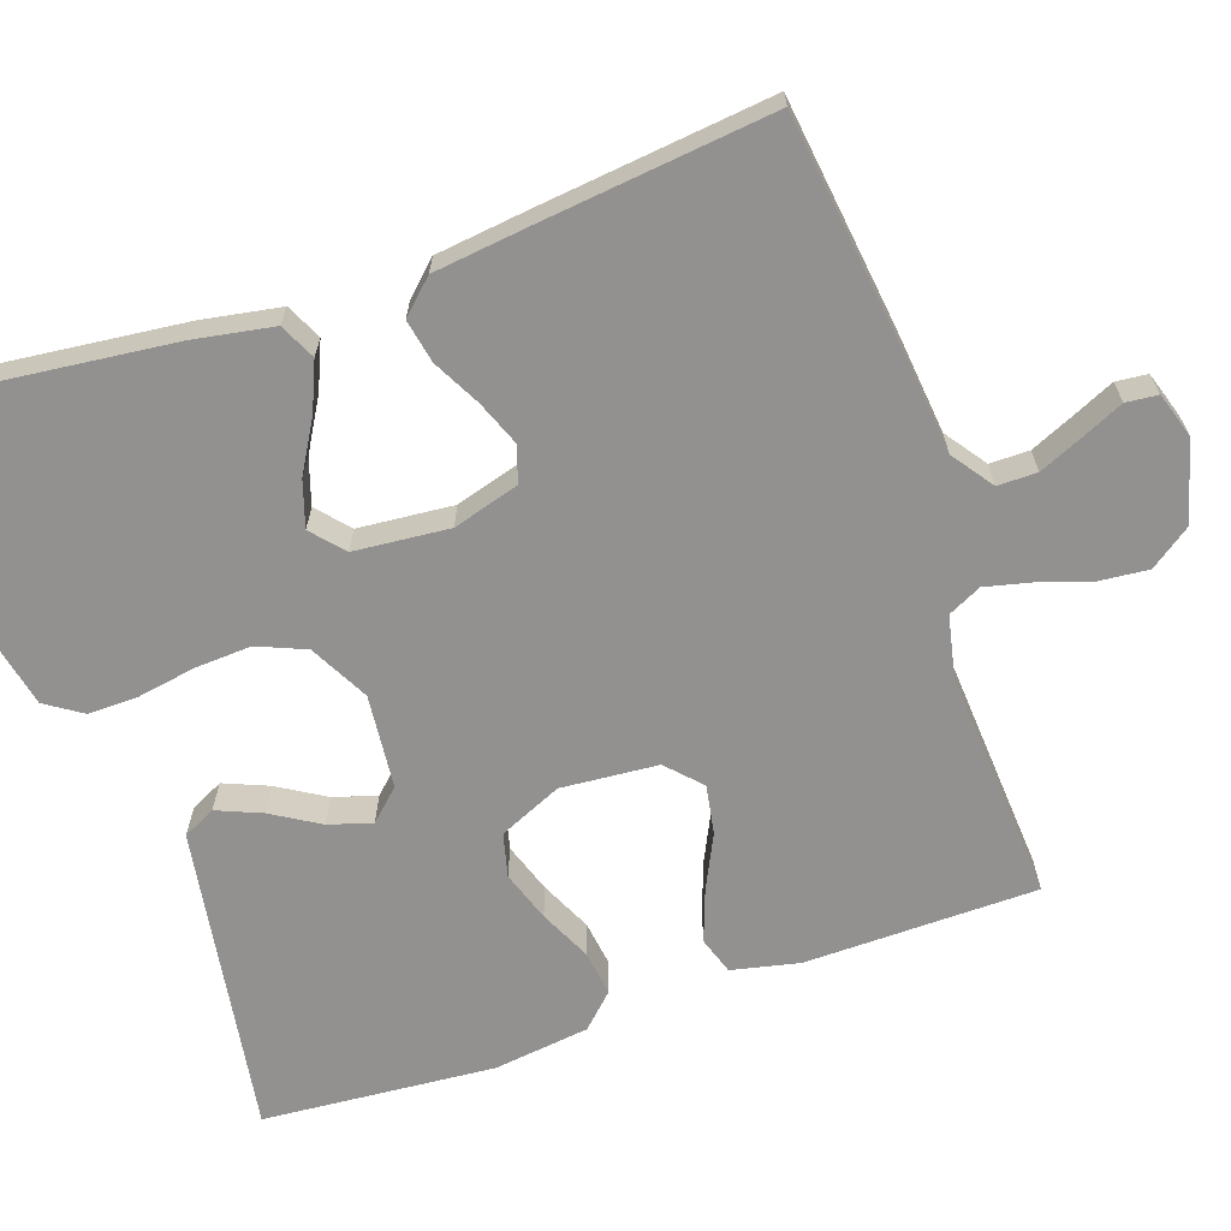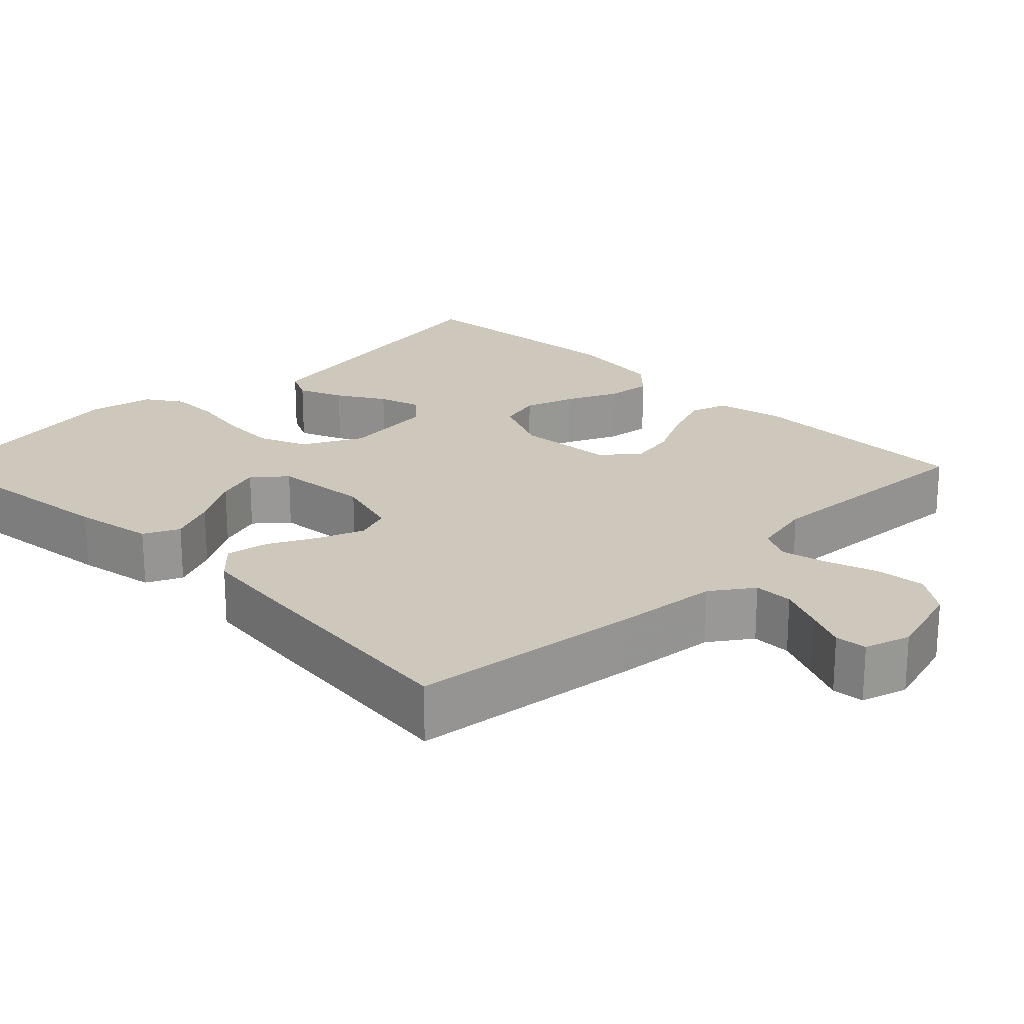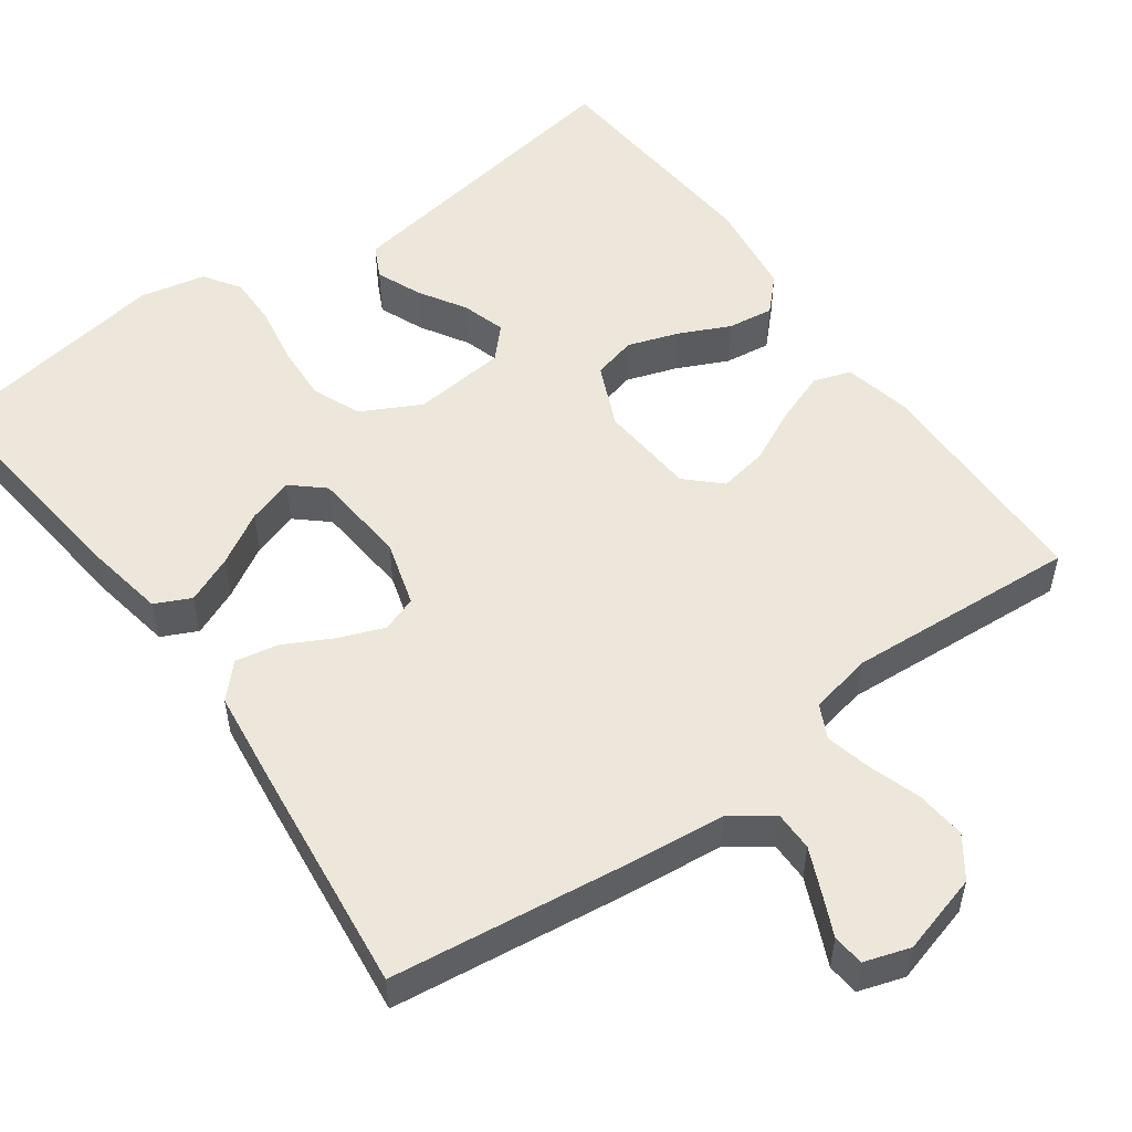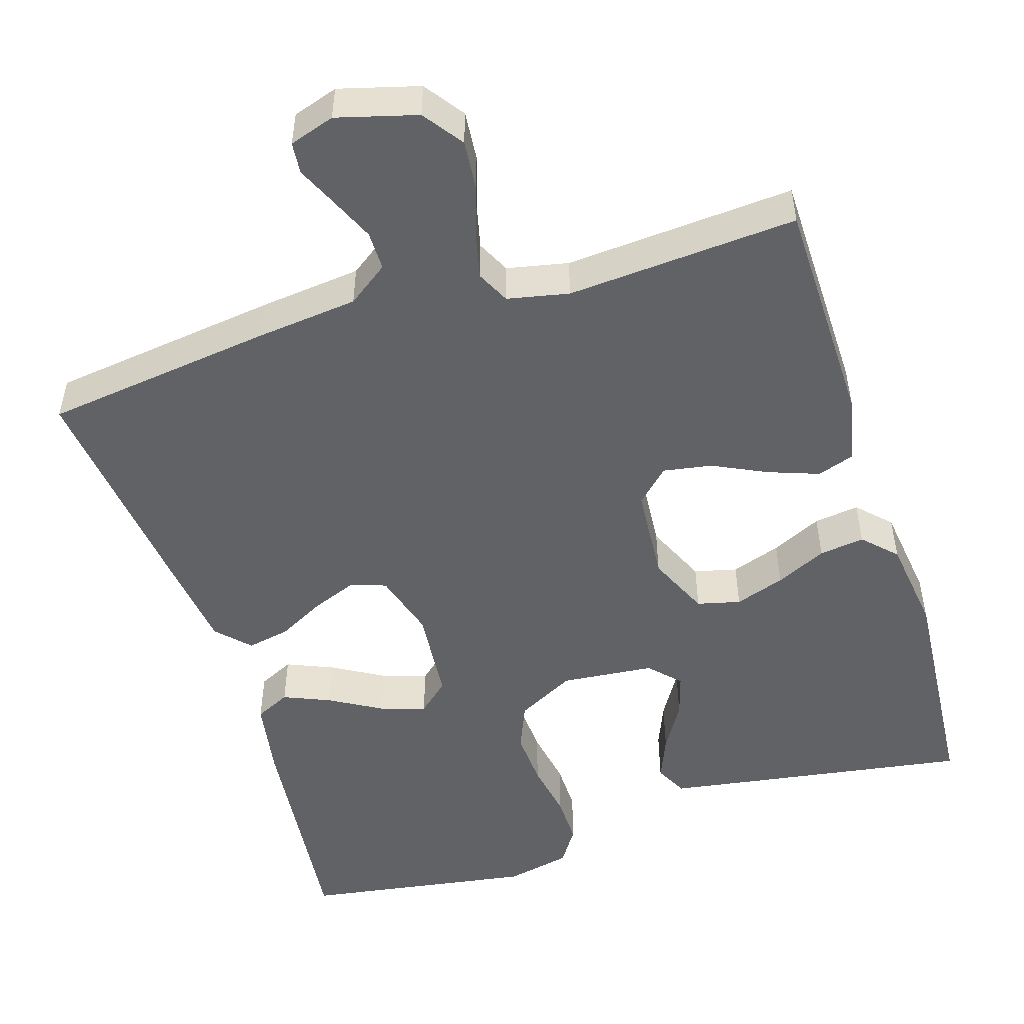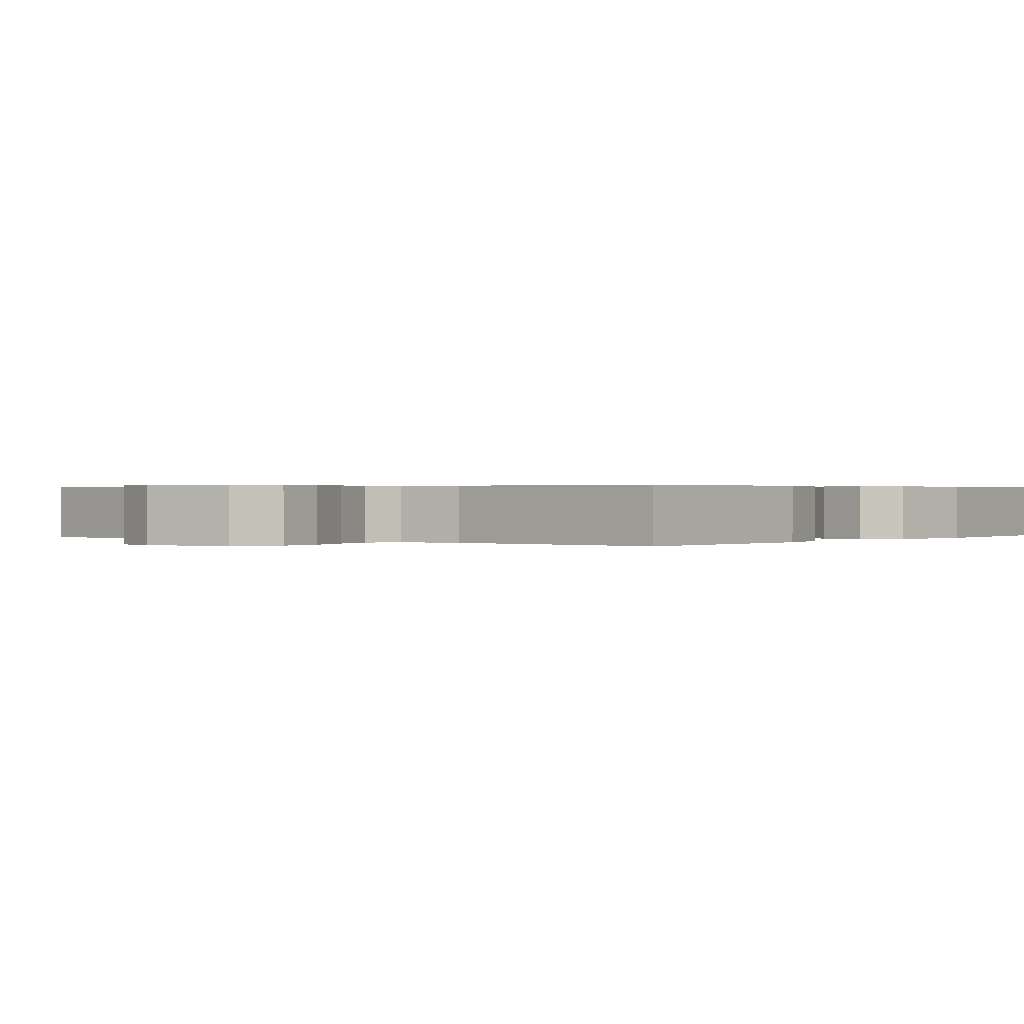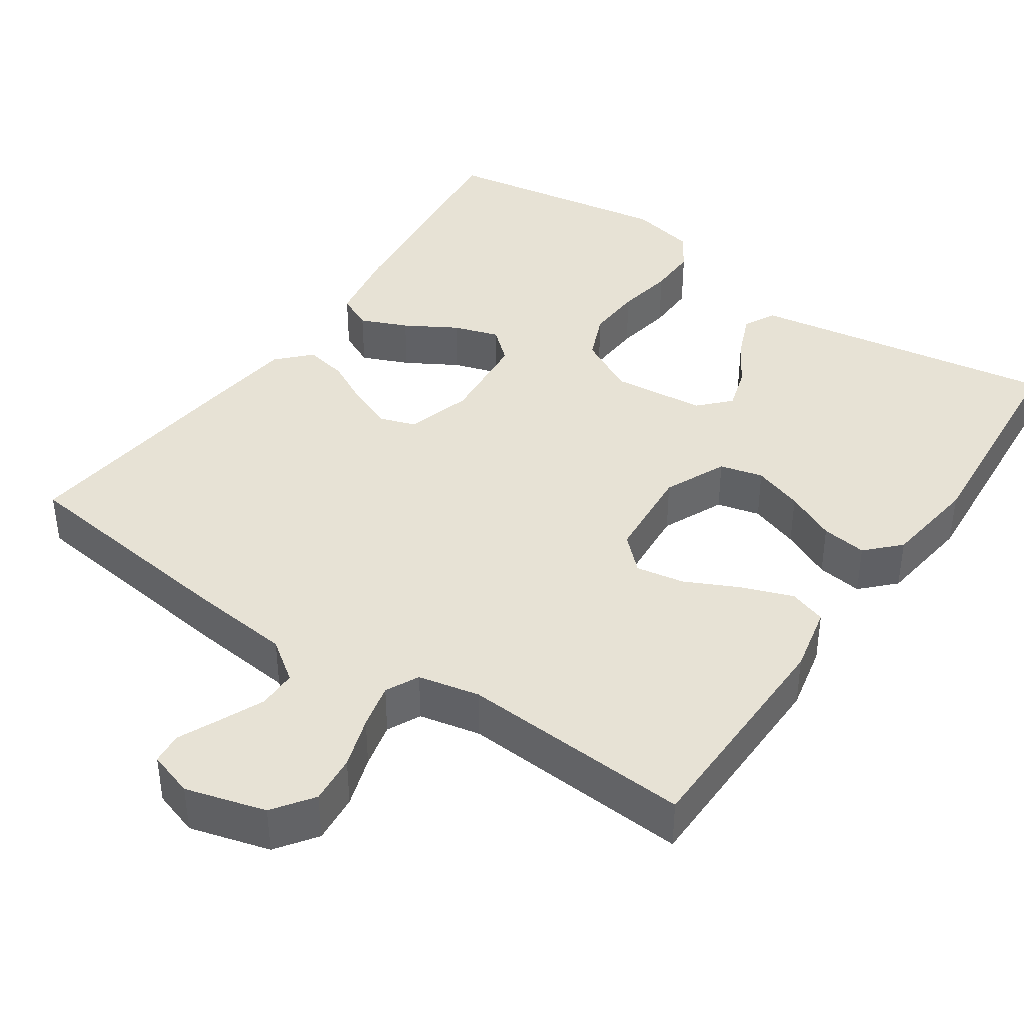
<metadata>
{"format":"obj","ext":"obj","renderer":"f3d","projection":"perspective","resolution":1024,"background":"white","views":[{"elev":-66.1,"azim":-71.0,"up":"+Y"},{"elev":21.8,"azim":-45.1,"up":"+Y"},{"elev":53.2,"azim":-35.8,"up":"+Y"},{"elev":-50.5,"azim":17.6,"up":"+Y"},{"elev":0.4,"azim":37.7,"up":"+Y"},{"elev":40.4,"azim":34.4,"up":"+Y"}]}
</metadata>
<code>
v 0.5 0.07 0.5
v 0.504 0.07 0.2
v 0.485 0.07 0.113
v 0.437 0.07 0.097
v 0.371 0.07 0.121
v 0.301 0.07 0.155
v 0.238 0.07 0.166
v 0.195 0.07 0.125
v 0.185 0.07 0
v 0.221 0.07 -0.081
v 0.277 0.07 -0.095
v 0.342 0.07 -0.073
v 0.408 0.07 -0.042
v 0.467 0.07 -0.034
v 0.508 0.07 -0.076
v 0.524 0.07 -0.2
v 0.5 0.07 -0.5
v 0.2 0.07 -0.452
v 0.101 0.07 -0.436
v 0.08 0.07 -0.394
v 0.104 0.07 -0.336
v 0.141 0.07 -0.275
v 0.158 0.07 -0.219
v 0.121 0.07 -0.18
v 0 0.07 -0.168
v -0.076 0.07 -0.208
v -0.102 0.07 -0.27
v -0.098 0.07 -0.343
v -0.085 0.07 -0.418
v -0.084 0.07 -0.483
v -0.115 0.07 -0.53
v -0.2 0.07 -0.548
v -0.5 0.07 -0.5
v -0.467 0.07 -0.2
v -0.449 0.07 -0.097
v -0.403 0.07 -0.075
v -0.342 0.07 -0.101
v -0.275 0.07 -0.14
v -0.216 0.07 -0.159
v -0.175 0.07 -0.123
v -0.164 0.07 0
v -0.189 0.07 0.085
v -0.235 0.07 0.101
v -0.294 0.07 0.078
v -0.355 0.07 0.046
v -0.411 0.07 0.035
v -0.451 0.07 0.077
v -0.466 0.07 0.2
v -0.5 0.07 0.5
v -0.2 0.07 0.538
v -0.067 0.07 0.552
v -0.014 0.07 0.59
v -0.014 0.07 0.641
v -0.039 0.07 0.698
v -0.063 0.07 0.751
v -0.059 0.07 0.792
v 0 0.07 0.811
v 0.104 0.07 0.782
v 0.141 0.07 0.73
v 0.135 0.07 0.666
v 0.113 0.07 0.599
v 0.099 0.07 0.54
v 0.12 0.07 0.497
v 0.2 0.07 0.48
v 0.5 0 0.5
v 0.504 0 0.2
v 0.485 0 0.113
v 0.437 0 0.097
v 0.371 0 0.121
v 0.301 0 0.155
v 0.238 0 0.166
v 0.195 0 0.125
v 0.185 0 0
v 0.221 0 -0.081
v 0.277 0 -0.095
v 0.342 0 -0.073
v 0.408 0 -0.042
v 0.467 0 -0.034
v 0.508 0 -0.076
v 0.524 0 -0.2
v 0.5 0 -0.5
v 0.2 0 -0.452
v 0.101 0 -0.436
v 0.08 0 -0.394
v 0.104 0 -0.336
v 0.141 0 -0.275
v 0.158 0 -0.219
v 0.121 0 -0.18
v 0 0 -0.168
v -0.076 0 -0.208
v -0.102 0 -0.27
v -0.098 0 -0.343
v -0.085 0 -0.418
v -0.084 0 -0.483
v -0.115 0 -0.53
v -0.2 0 -0.548
v -0.5 0 -0.5
v -0.467 0 -0.2
v -0.449 0 -0.097
v -0.403 0 -0.075
v -0.342 0 -0.101
v -0.275 0 -0.14
v -0.216 0 -0.159
v -0.175 0 -0.123
v -0.164 0 0
v -0.189 0 0.085
v -0.235 0 0.101
v -0.294 0 0.078
v -0.355 0 0.046
v -0.411 0 0.035
v -0.451 0 0.077
v -0.466 0 0.2
v -0.5 0 0.5
v -0.2 0 0.538
v -0.067 0 0.552
v -0.014 0 0.59
v -0.014 0 0.641
v -0.039 0 0.698
v -0.063 0 0.751
v -0.059 0 0.792
v 0 0 0.811
v 0.104 0 0.782
v 0.141 0 0.73
v 0.135 0 0.666
v 0.113 0 0.599
v 0.099 0 0.54
v 0.12 0 0.497
v 0.2 0 0.48
f 59 60 61
f 58 59 61
f 57 58 61
f 56 57 61
f 55 56 61
f 54 55 61
f 53 54 61 62
f 52 53 62 63
f 49 50 51
f 48 49 51
f 47 48 51
f 46 47 51
f 45 46 51
f 44 45 51
f 51 52 63
f 44 51 63
f 43 44 63
f 36 37 38
f 35 36 38
f 34 35 38
f 33 34 38
f 32 33 38
f 31 32 38
f 30 31 38
f 29 30 38
f 28 29 38
f 27 28 38 39
f 26 27 39 40
f 20 21 22
f 19 20 22
f 18 19 22
f 17 18 22
f 16 17 22
f 15 16 22
f 14 15 22
f 13 14 22
f 12 13 22
f 11 12 22 23
f 10 11 23 24
f 4 5 6
f 3 4 6
f 2 3 6
f 1 2 6
f 64 1 6
f 64 6 7
f 64 7 8
f 63 64 8
f 43 63 8
f 42 43 8
f 41 42 8 9
f 40 41 9
f 26 40 9
f 25 26 9
f 9 10 24 25
f 125 124 123
f 125 123 122
f 125 122 121
f 125 121 120
f 125 120 119
f 125 119 118
f 126 125 118 117
f 127 126 117 116
f 115 114 113
f 115 113 112
f 115 112 111
f 115 111 110
f 115 110 109
f 115 109 108
f 127 116 115
f 127 115 108
f 127 108 107
f 102 101 100
f 102 100 99
f 102 99 98
f 102 98 97
f 102 97 96
f 102 96 95
f 102 95 94
f 102 94 93
f 102 93 92
f 103 102 92 91
f 104 103 91 90
f 86 85 84
f 86 84 83
f 86 83 82
f 86 82 81
f 86 81 80
f 86 80 79
f 86 79 78
f 86 78 77
f 86 77 76
f 87 86 76 75
f 88 87 75 74
f 70 69 68
f 70 68 67
f 70 67 66
f 70 66 65
f 70 65 128
f 71 70 128
f 72 71 128
f 72 128 127
f 72 127 107
f 72 107 106
f 73 72 106 105
f 73 105 104
f 73 104 90
f 73 90 89
f 89 88 74 73
f 1 65 66 2
f 2 66 67 3
f 3 67 68 4
f 4 68 69 5
f 5 69 70 6
f 6 70 71 7
f 7 71 72 8
f 8 72 73 9
f 9 73 74 10
f 10 74 75 11
f 11 75 76 12
f 12 76 77 13
f 13 77 78 14
f 14 78 79 15
f 15 79 80 16
f 16 80 81 17
f 17 81 82 18
f 18 82 83 19
f 19 83 84 20
f 20 84 85 21
f 21 85 86 22
f 22 86 87 23
f 23 87 88 24
f 24 88 89 25
f 25 89 90 26
f 26 90 91 27
f 27 91 92 28
f 28 92 93 29
f 29 93 94 30
f 30 94 95 31
f 31 95 96 32
f 32 96 97 33
f 33 97 98 34
f 34 98 99 35
f 35 99 100 36
f 36 100 101 37
f 37 101 102 38
f 38 102 103 39
f 39 103 104 40
f 40 104 105 41
f 41 105 106 42
f 42 106 107 43
f 43 107 108 44
f 44 108 109 45
f 45 109 110 46
f 46 110 111 47
f 47 111 112 48
f 48 112 113 49
f 49 113 114 50
f 50 114 115 51
f 51 115 116 52
f 52 116 117 53
f 53 117 118 54
f 54 118 119 55
f 55 119 120 56
f 56 120 121 57
f 57 121 122 58
f 58 122 123 59
f 59 123 124 60
f 60 124 125 61
f 61 125 126 62
f 62 126 127 63
f 63 127 128 64
f 64 128 65 1

</code>
